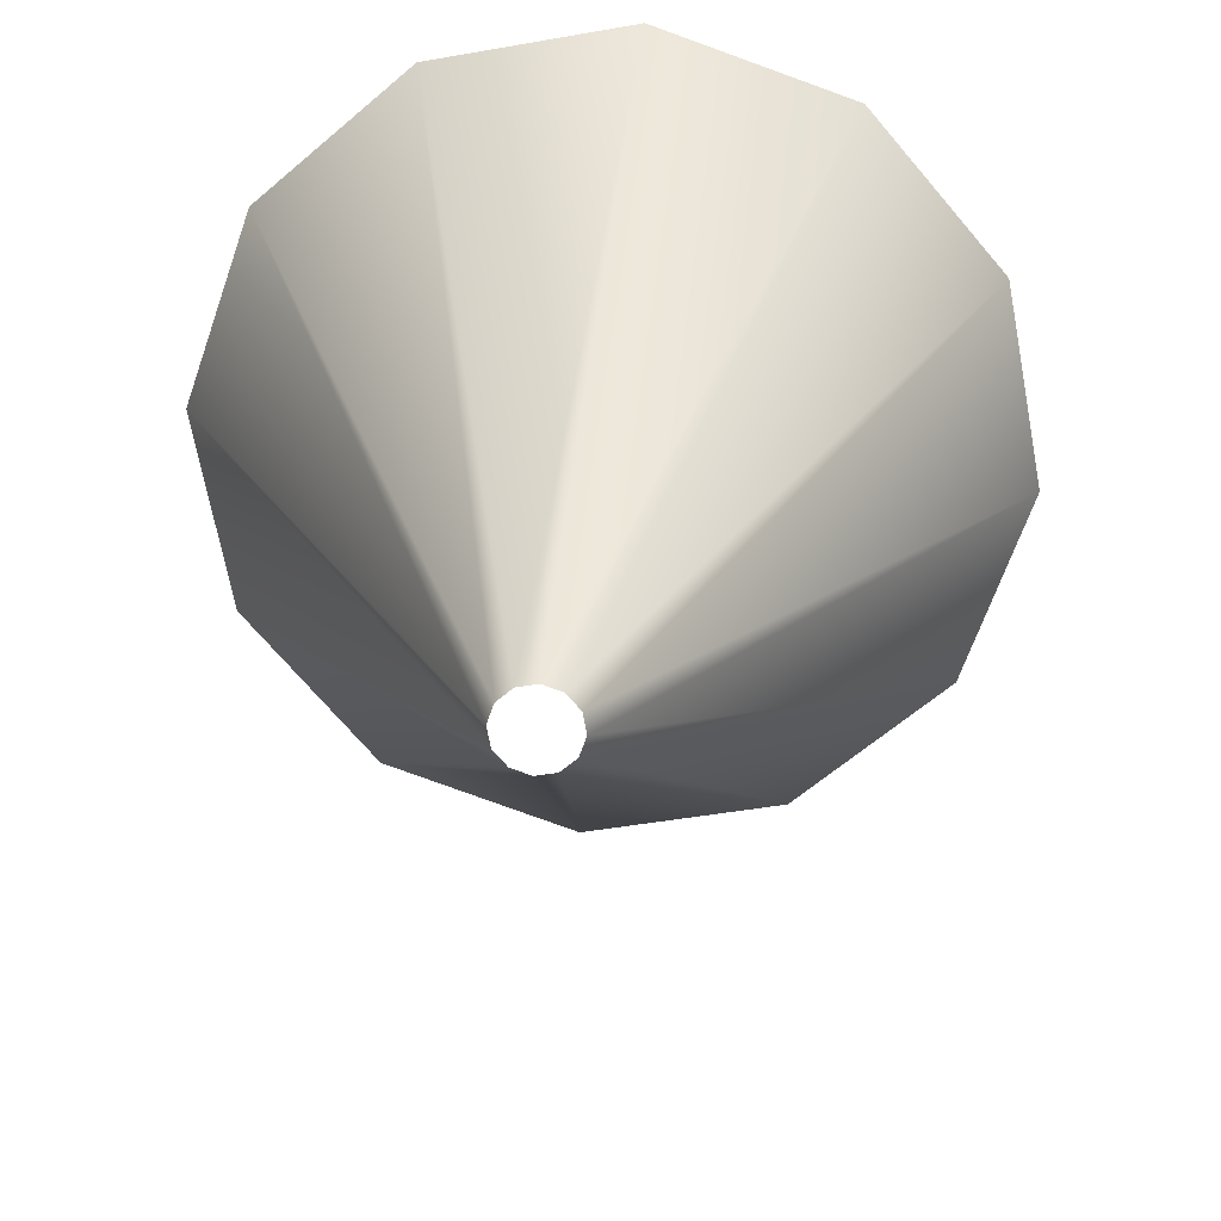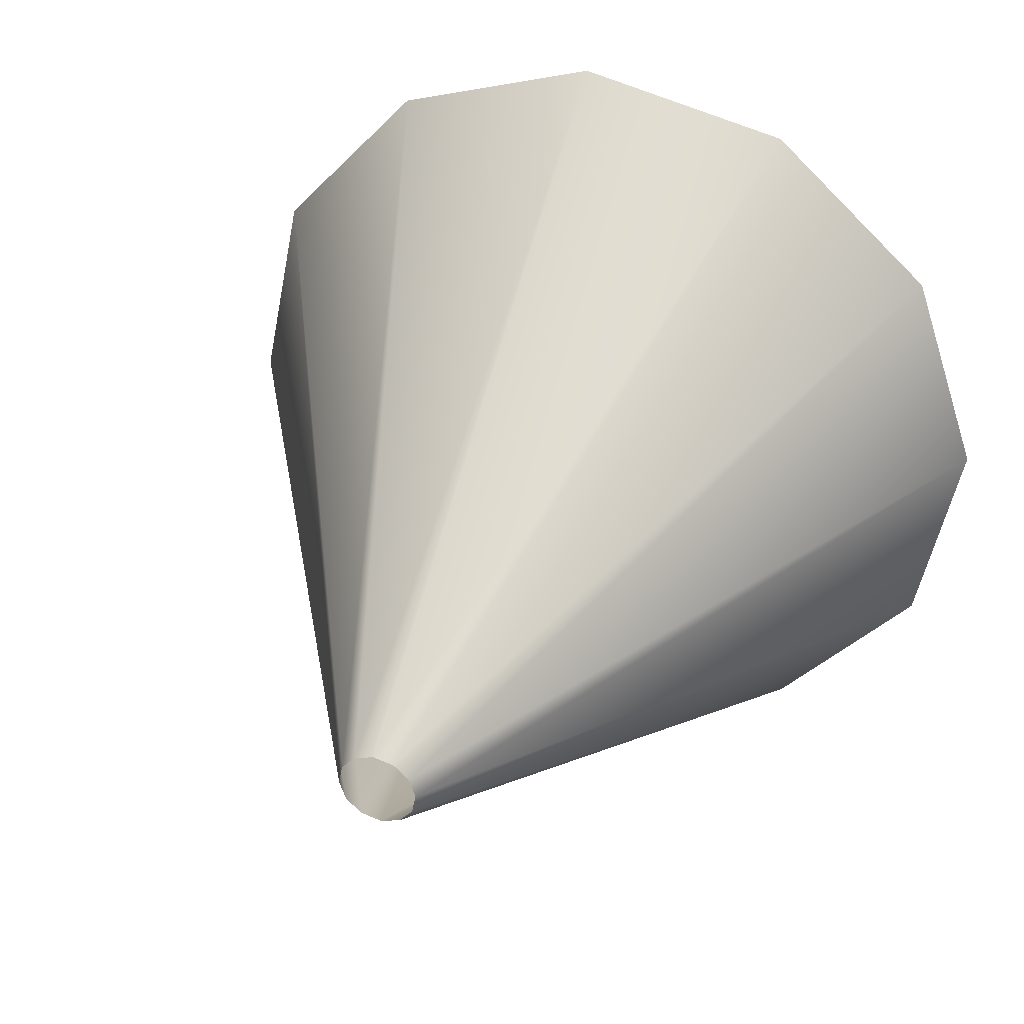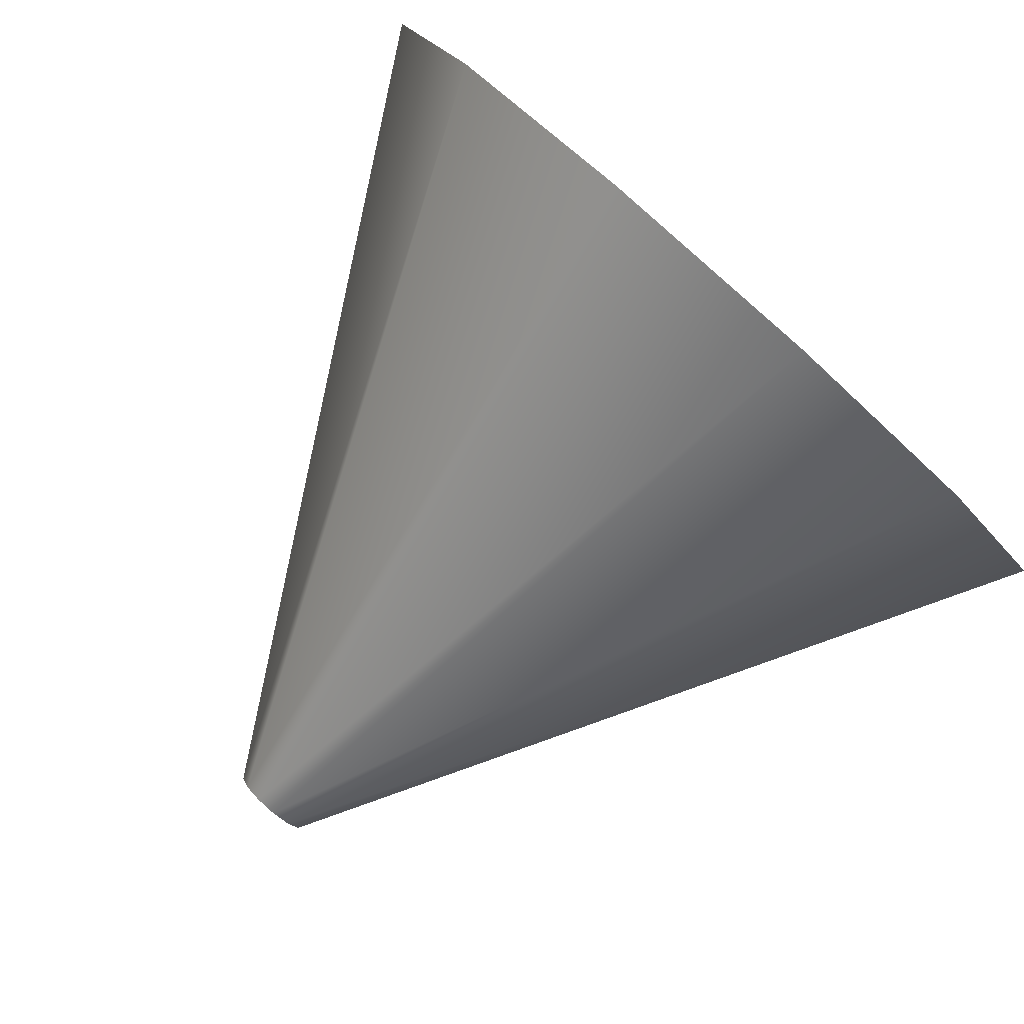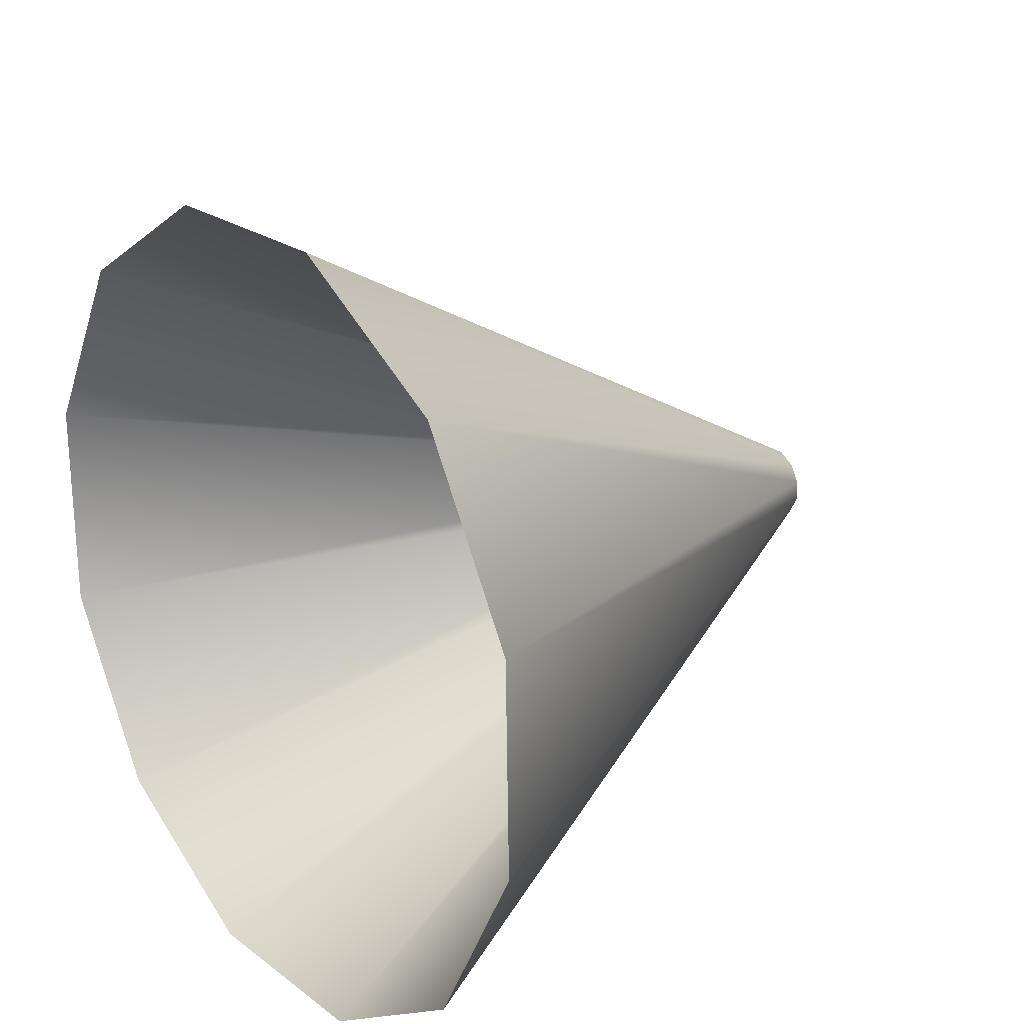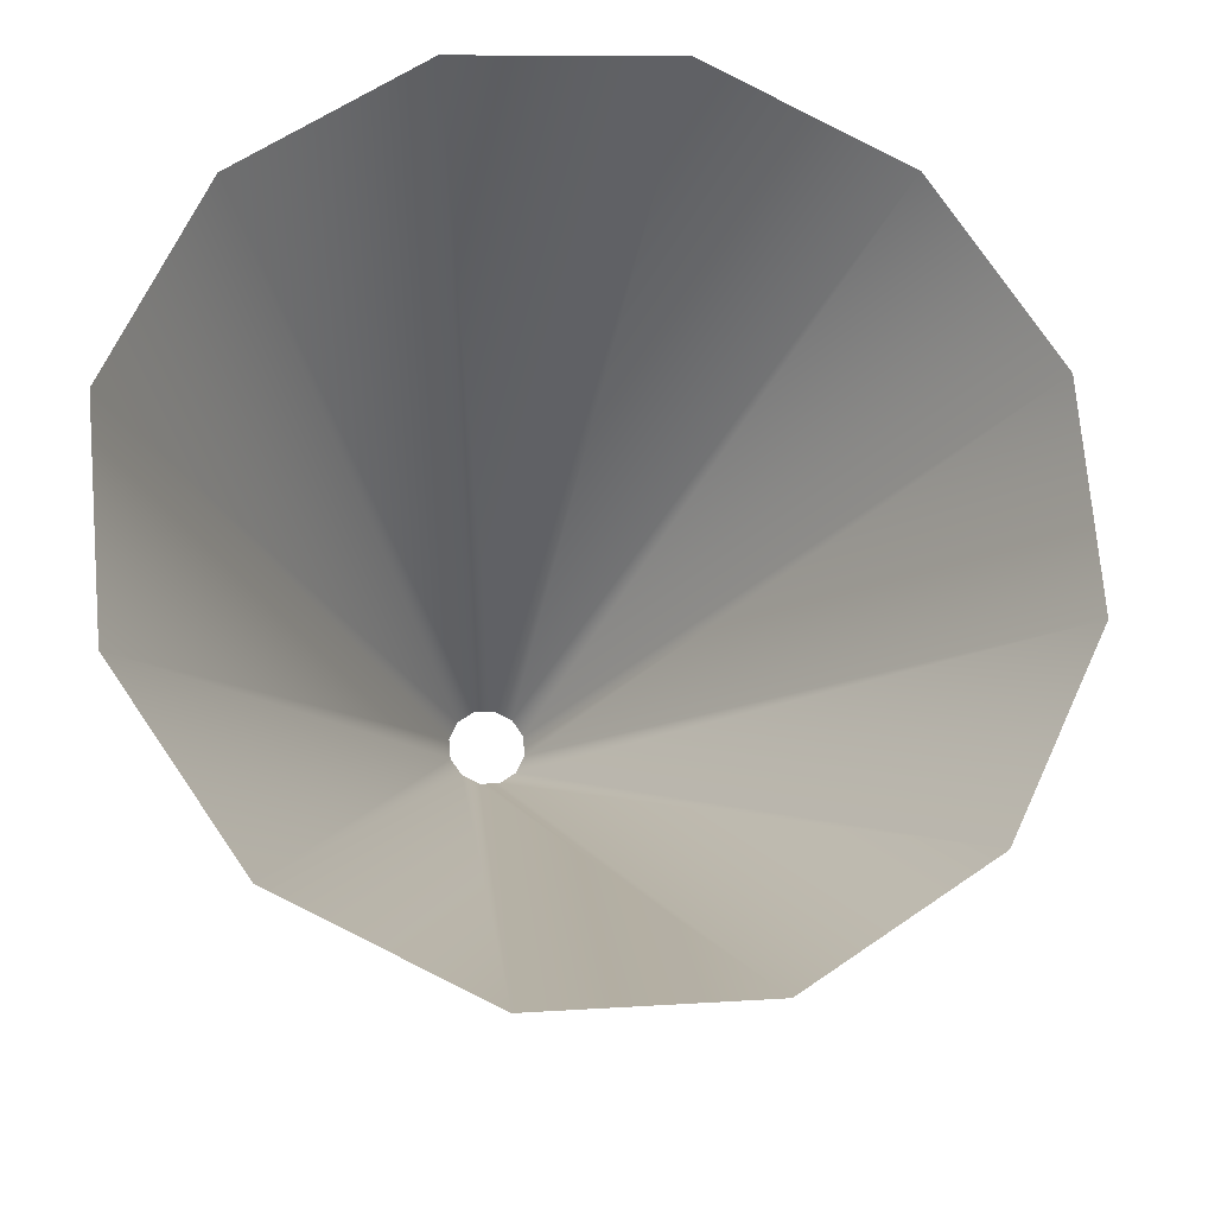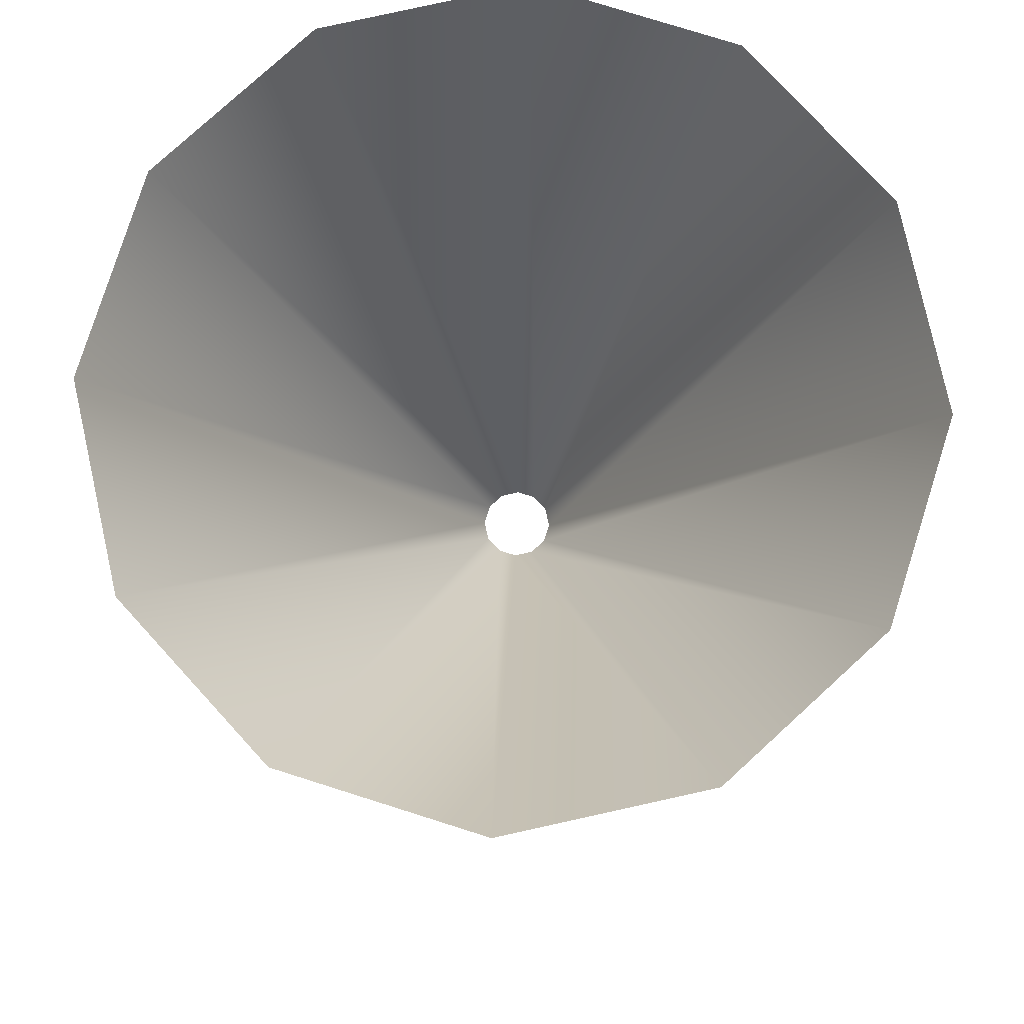
<metadata>
{"format":"obj","ext":"obj","renderer":"f3d","projection":"perspective","resolution":1024,"background":"white","views":[{"elev":-58.6,"azim":26.0,"up":"+Z"},{"elev":24.8,"azim":-159.7,"up":"+Y"},{"elev":-72.3,"azim":-42.2,"up":"+Y"},{"elev":39.5,"azim":54.6,"up":"+Y"},{"elev":74.3,"azim":70.3,"up":"+Z"},{"elev":68.5,"azim":-177.4,"up":"+Z"}]}
</metadata>
<code>
g projector_glow
v 1.056 0.8152 2.378
v 0.05375 0.9425 0.3381
v 0.6085 0.374 2.456
v 0.09558 0.9837 0.3308
v 1.22 1.418 2.272
v 0.1109 1.04 0.3209
v 1.056 2.02 2.165
v 0.09558 1.096 0.311
v 0.6085 2.461 2.088
v 0.05375 1.137 0.3037
v -0.003385 2.623 2.059
v -0.003384 1.153 0.301
v -0.6152 2.461 2.088
v -0.06052 1.137 0.3037
v -1.063 2.02 2.165
v -0.1023 1.096 0.311
v -1.227 1.418 2.272
v -0.1177 1.04 0.3209
v -1.063 0.8152 2.378
v -0.1023 0.9837 0.3308
v -0.6152 0.374 2.456
v -0.06052 0.9425 0.3381
v -0.003384 0.2126 2.484
v -0.003384 0.9275 0.3407
v 0.6085 0.374 2.456
v 0.05375 0.9425 0.3381
g projector_glow_0
f 3 2 1
f 2 4 1
f 1 4 5
f 4 6 5
f 5 6 7
f 6 8 7
f 7 8 9
f 8 10 9
f 9 10 11
f 10 12 11
f 11 12 13
f 12 14 13
f 13 14 15
f 14 16 15
f 15 16 17
f 16 18 17
f 17 18 19
f 18 20 19
f 19 20 21
f 20 22 21
f 21 22 23
f 22 24 23
f 23 24 25
f 24 26 25

</code>
